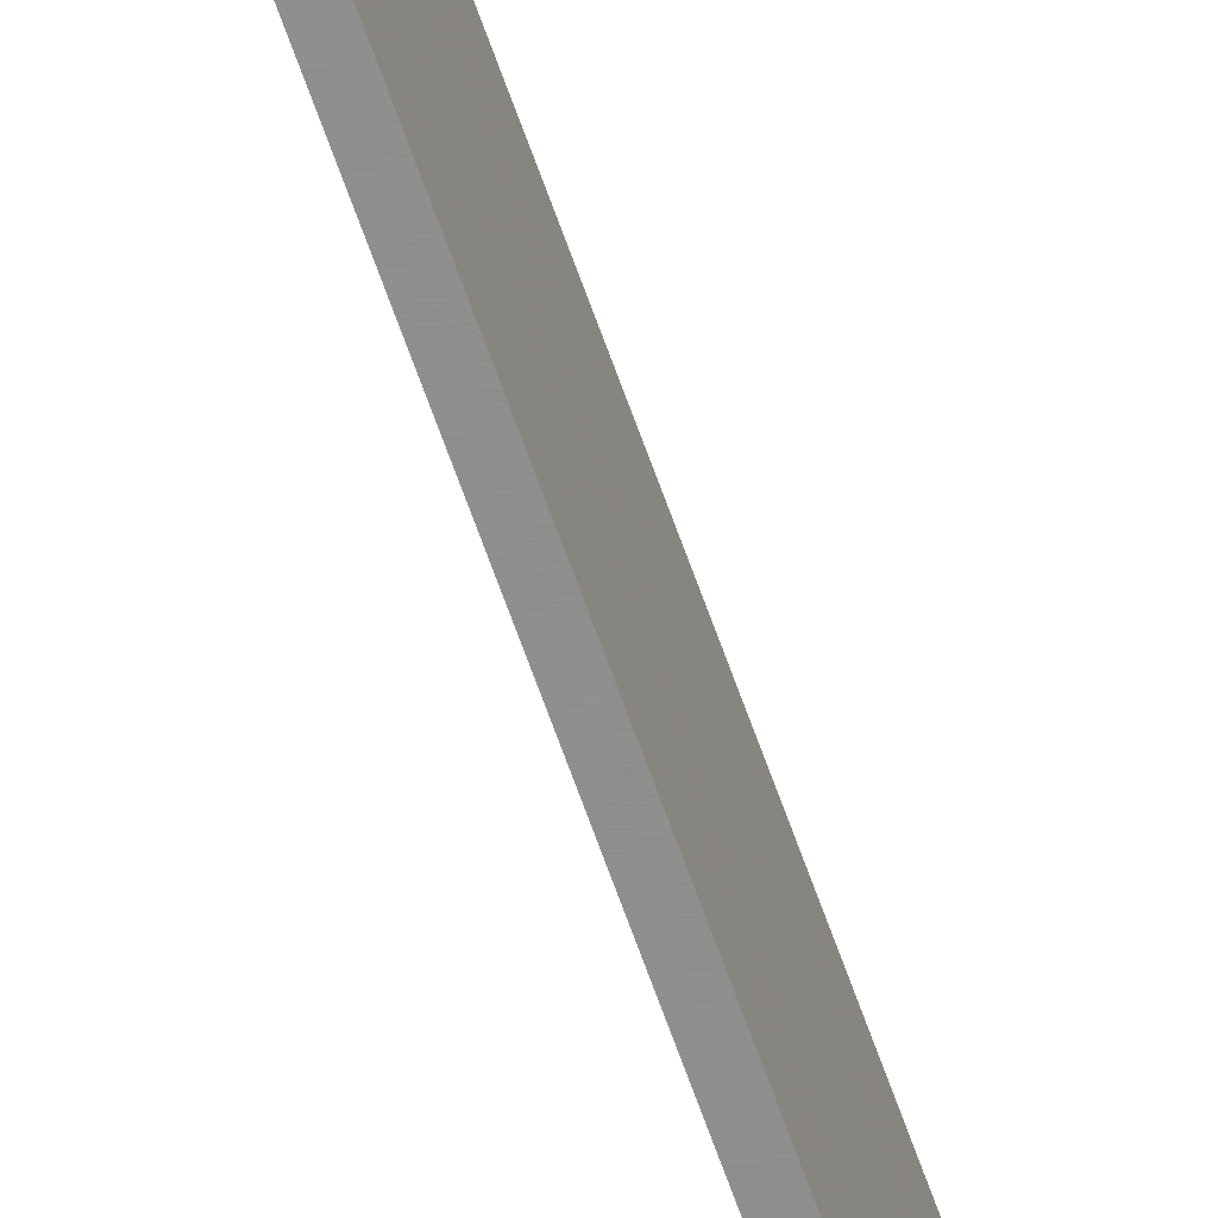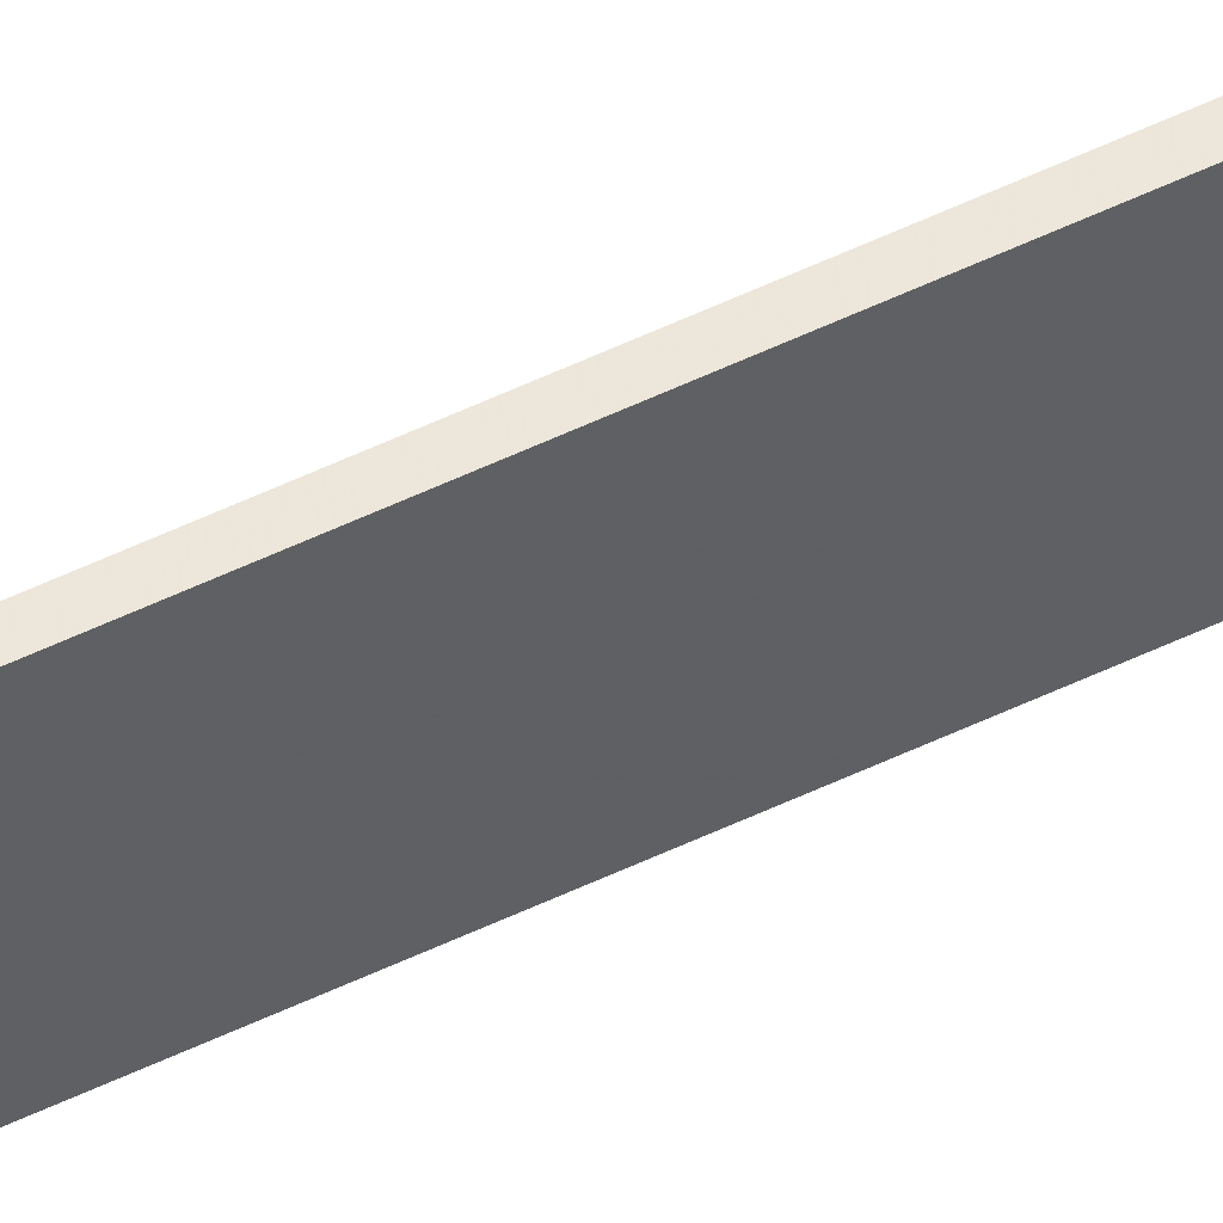
<metadata>
{"format":"obj","ext":"obj","renderer":"f3d","projection":"perspective","resolution":1024,"background":"white","views":[{"elev":-65.0,"azim":-160.8,"up":"+Z"},{"elev":51.7,"azim":62.2,"up":"+Z"}]}
</metadata>
<code>
o 4744
v 2175 1861 17.01
v 2175 1876 17.01
v 2175 1876 17.01
v 2175 1861 17.11
v 2175 1876 17.11
v 2175 1876 17.11
v 2175 1861 17.01
v 2175 1876 17.01
v 2175 1861 17.01
v 2175 1861 17.11
v 2175 1861 17.01
v 2175 1861 17.11
v 2175 1861 17.11
v 2175 1876 17.11
v 2175 1861 17.11
v 2175 1876 17.11
v 2175 1861 17.01
v 2175 1861 17.11
v 2175 1861 17.01
v 2175 1876 17.11
v 2175 1861 17.11
v 2175 1876 17.01
v 2175 1876 17.11
v 2175 1876 17.11
v 2175 1861 17.01
v 2175 1876 17.01
v 2175 1876 17.11
v 2175 1876 17.01
v 2175 1876 17.01
f 1 2 3
f 1 4 5
f 6 2 7
f 8 9 7
f 10 7 11
f 12 13 14
f 14 15 16
f 17 15 18
f 19 20 21
f 22 23 20
f 24 25 26
f 27 28 29

</code>
